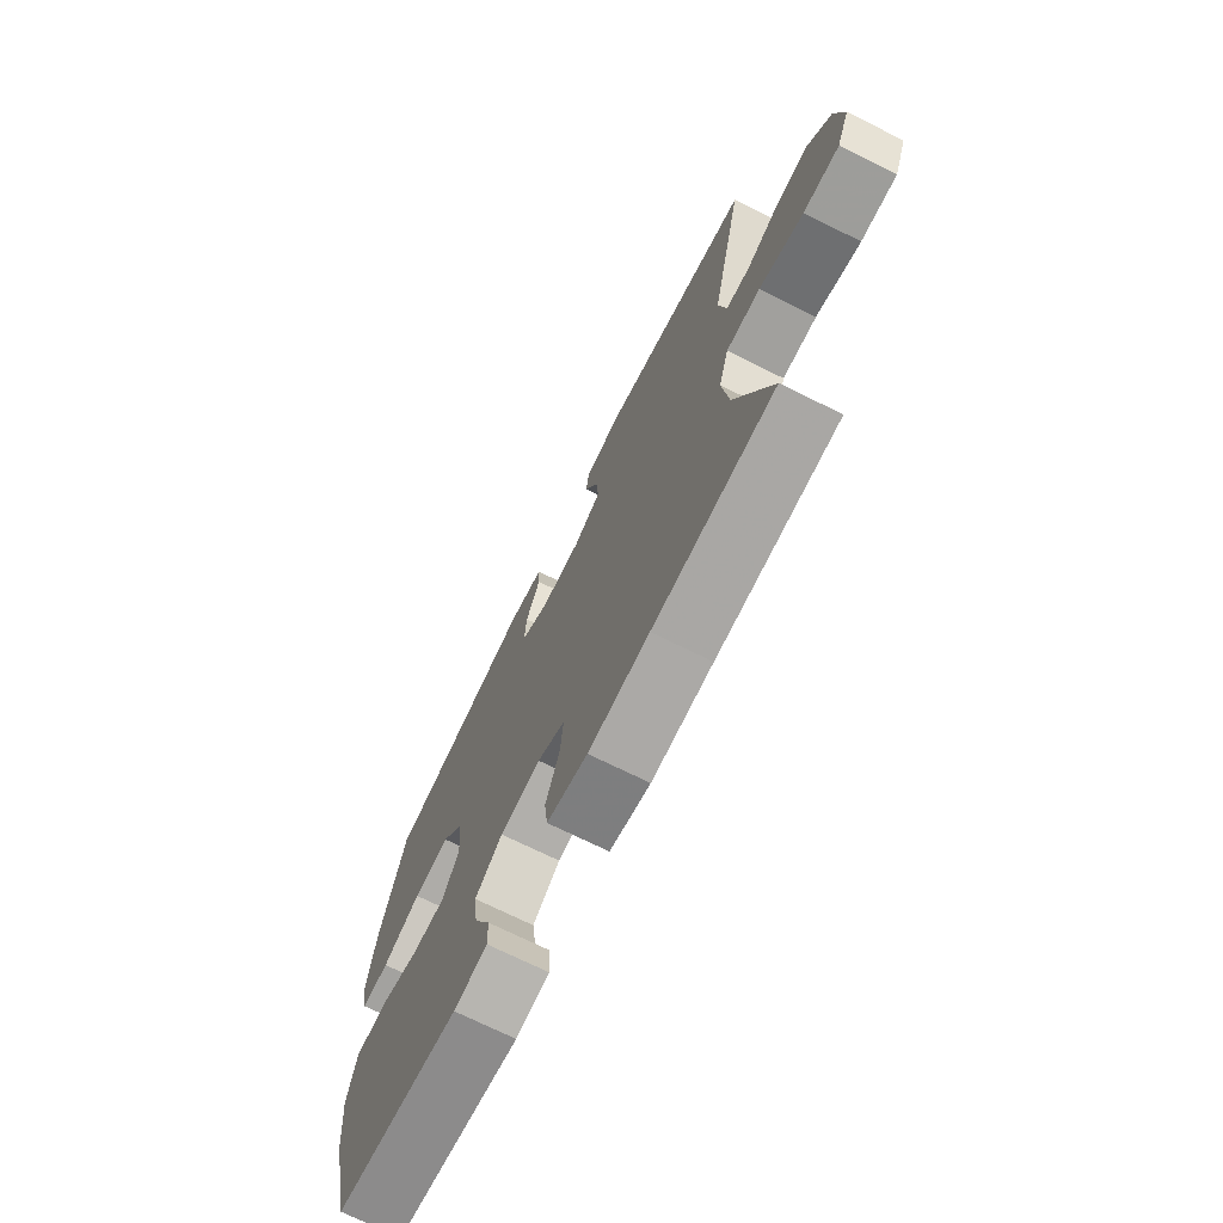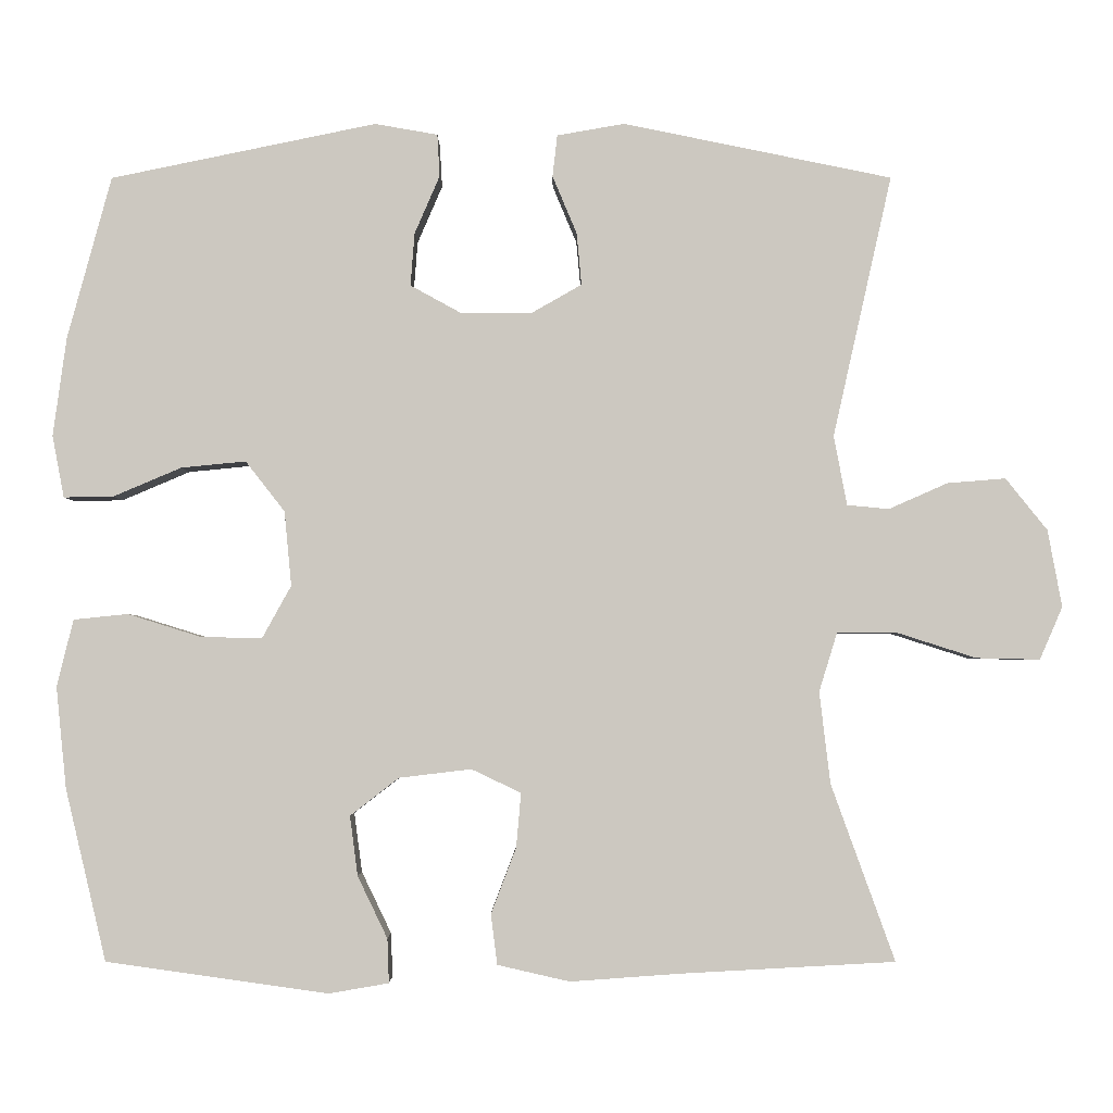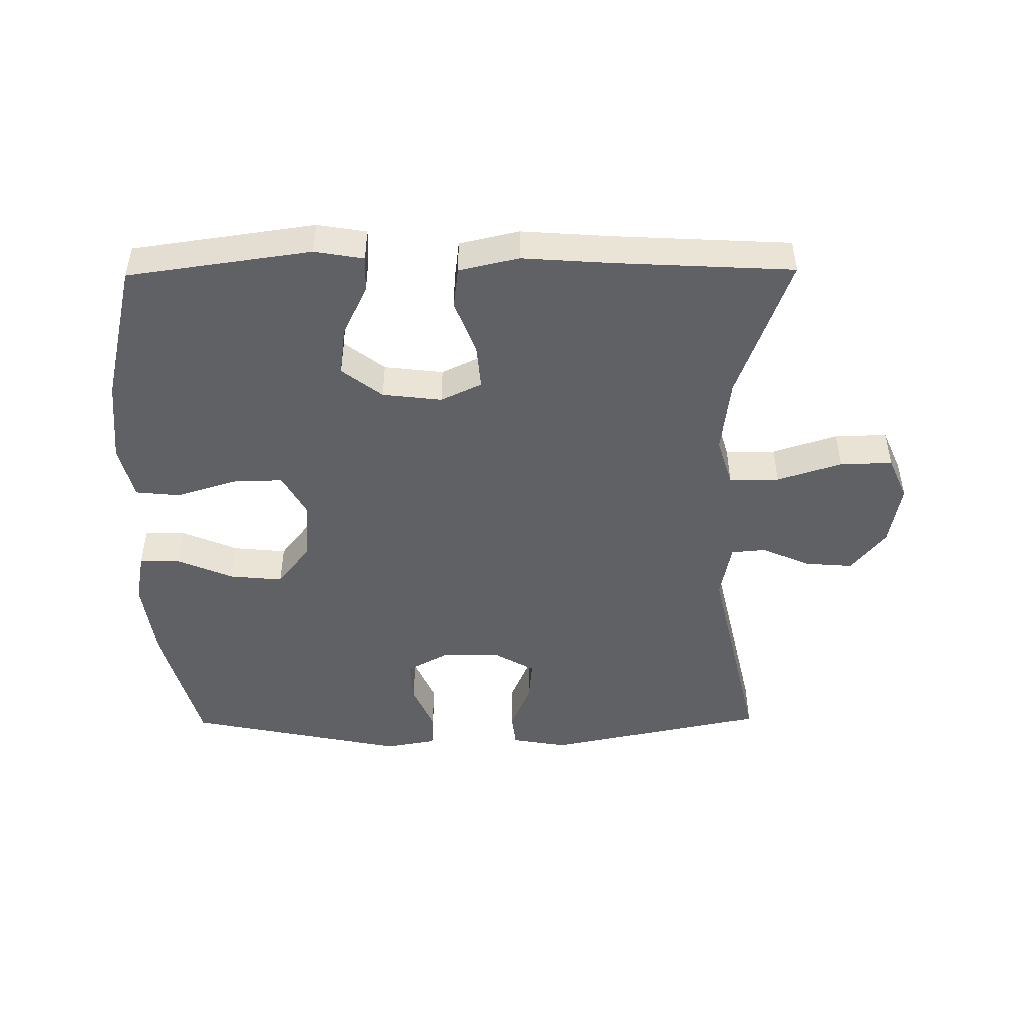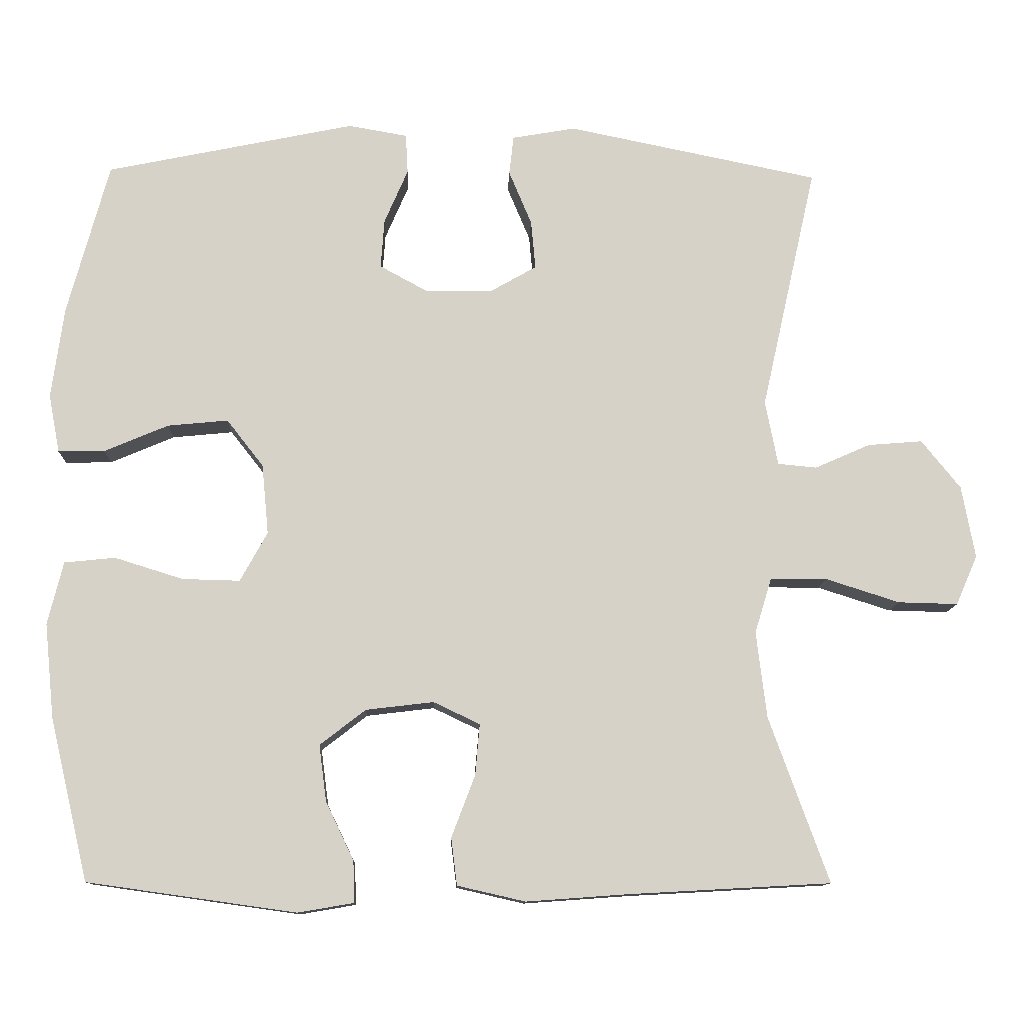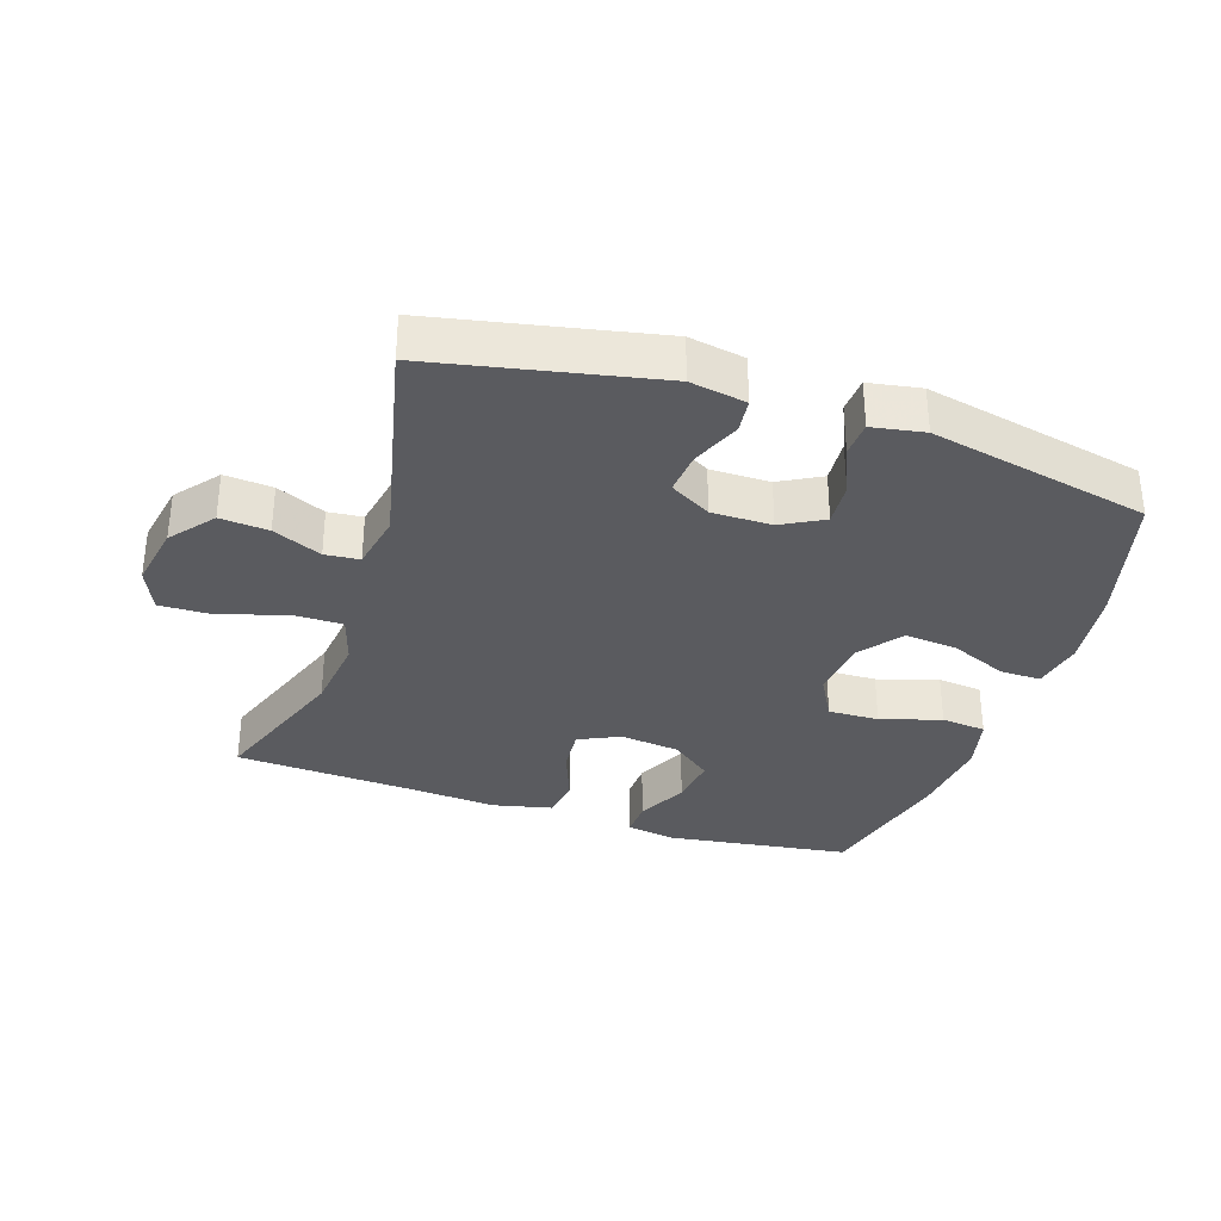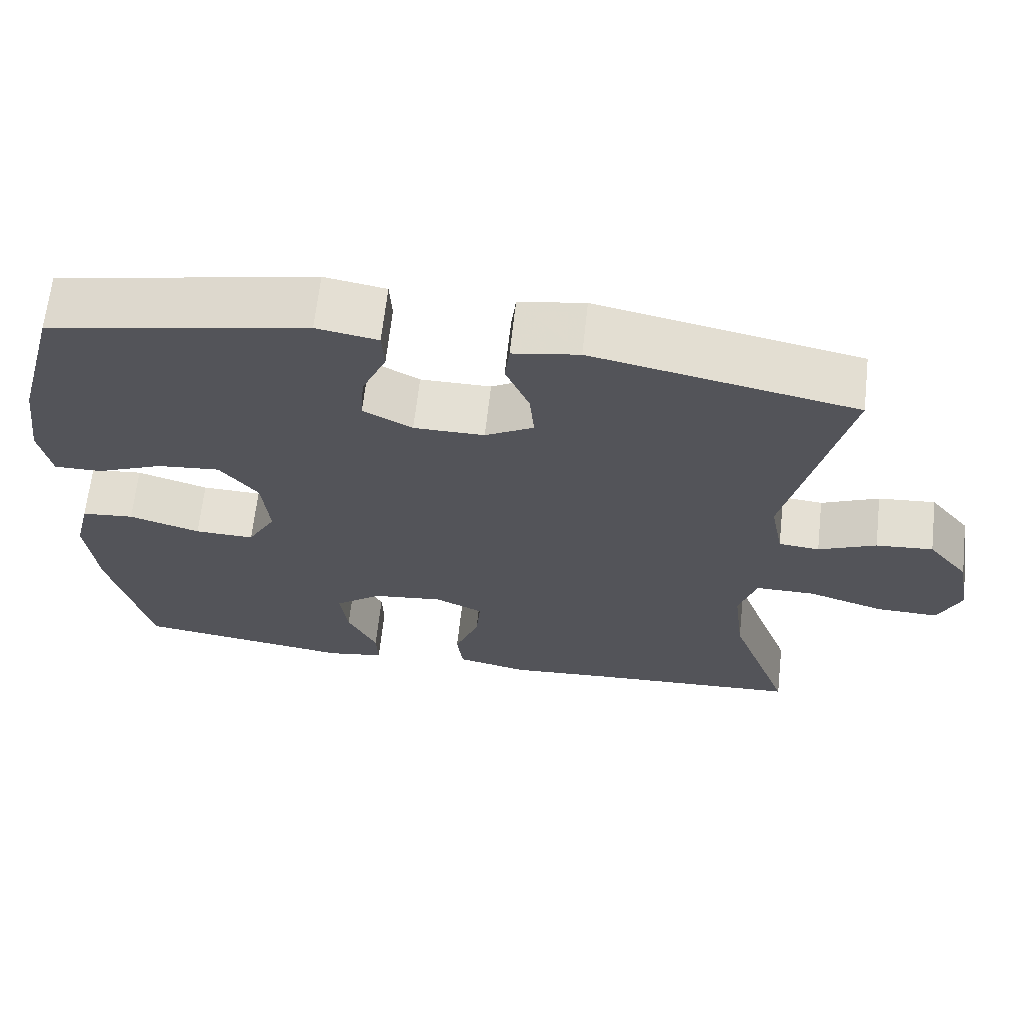
<metadata>
{"format":"obj","ext":"obj","renderer":"f3d","projection":"perspective","resolution":1024,"background":"white","views":[{"elev":-71.7,"azim":-116.4,"up":"+Z"},{"elev":-2.7,"azim":-179.9,"up":"+Z"},{"elev":-47.6,"azim":-179.4,"up":"+Y"},{"elev":-11.6,"azim":178.1,"up":"+Z"},{"elev":-33.3,"azim":-18.3,"up":"+Y"},{"elev":66.0,"azim":-173.6,"up":"+Z"}]}
</metadata>
<code>
v 0.5 0.07 -0.5
v 0.217 0.07 -0.54
v 0.141 0.07 -0.527
v 0.143 0.07 -0.471
v 0.181 0.07 -0.392
v 0.191 0.07 -0.316
v 0.129 0.07 -0.268
v 0.037 0.07 -0.257
v -0.026 0.07 -0.287
v -0.02 0.07 -0.356
v 0.012 0.07 -0.44
v 0.004 0.07 -0.504
v -0.088 0.07 -0.525
v -0.226 0.07 -0.515
v -0.5 0.07 -0.5
v -0.419 0.07 -0.276
v -0.405 0.07 -0.159
v -0.428 0.07 -0.084
v -0.505 0.07 -0.084
v -0.605 0.07 -0.116
v -0.686 0.07 -0.118
v -0.715 0.07 -0.051
v -0.697 0.07 0.047
v -0.644 0.07 0.113
v -0.57 0.07 0.107
v -0.495 0.07 0.074
v -0.442 0.07 0.079
v -0.425 0.07 0.167
v -0.5 0.07 0.5
v -0.158 0.07 0.57
v -0.072 0.07 0.555
v -0.066 0.07 0.502
v -0.097 0.07 0.428
v -0.103 0.07 0.362
v -0.04 0.07 0.326
v 0.052 0.07 0.326
v 0.116 0.07 0.361
v 0.111 0.07 0.428
v 0.079 0.07 0.502
v 0.082 0.07 0.556
v 0.162 0.07 0.57
v 0.5 0.07 0.5
v 0.556 0.07 0.293
v 0.573 0.07 0.168
v 0.558 0.07 0.089
v 0.495 0.07 0.09
v 0.408 0.07 0.127
v 0.326 0.07 0.135
v 0.276 0.07 0.071
v 0.267 0.07 -0.024
v 0.304 0.07 -0.091
v 0.382 0.07 -0.089
v 0.475 0.07 -0.06
v 0.544 0.07 -0.067
v 0.565 0.07 -0.152
v 0.552 0.07 -0.281
v 0.5 0 -0.5
v 0.217 0 -0.54
v 0.141 0 -0.527
v 0.143 0 -0.471
v 0.181 0 -0.392
v 0.191 0 -0.316
v 0.129 0 -0.268
v 0.037 0 -0.257
v -0.026 0 -0.287
v -0.02 0 -0.356
v 0.012 0 -0.44
v 0.004 0 -0.504
v -0.088 0 -0.525
v -0.226 0 -0.515
v -0.5 0 -0.5
v -0.419 0 -0.276
v -0.405 0 -0.159
v -0.428 0 -0.084
v -0.505 0 -0.084
v -0.605 0 -0.116
v -0.686 0 -0.118
v -0.715 0 -0.051
v -0.697 0 0.047
v -0.644 0 0.113
v -0.57 0 0.107
v -0.495 0 0.074
v -0.442 0 0.079
v -0.425 0 0.167
v -0.5 0 0.5
v -0.158 0 0.57
v -0.072 0 0.555
v -0.066 0 0.502
v -0.097 0 0.428
v -0.103 0 0.362
v -0.04 0 0.326
v 0.052 0 0.326
v 0.116 0 0.361
v 0.111 0 0.428
v 0.079 0 0.502
v 0.082 0 0.556
v 0.162 0 0.57
v 0.5 0 0.5
v 0.556 0 0.293
v 0.573 0 0.168
v 0.558 0 0.089
v 0.495 0 0.09
v 0.408 0 0.127
v 0.326 0 0.135
v 0.276 0 0.071
v 0.267 0 -0.024
v 0.304 0 -0.091
v 0.382 0 -0.089
v 0.475 0 -0.06
v 0.544 0 -0.067
v 0.565 0 -0.152
v 0.552 0 -0.281
f 52 53 54 55
f 51 52 55 56
f 44 45 46 47
f 44 47 48
f 43 44 48
f 42 43 48
f 41 42 48 49
f 38 39 40 41
f 37 38 41 49
f 30 31 32 33
f 28 29 30 33
f 27 28 33 34
f 23 24 25 26
f 23 26 27
f 22 23 27
f 19 20 21 22
f 18 19 22 27
f 17 18 27 34
f 14 15 16
f 10 11 12 13
f 9 10 13 14
f 2 3 4 5
f 2 5 6
f 51 56 1 2
f 50 51 2 6
f 36 37 49 50
f 35 36 50 6
f 34 35 6 7
f 17 34 7 8
f 9 14 16 17
f 8 9 17
f 111 110 109 108
f 112 111 108 107
f 103 102 101 100
f 104 103 100
f 104 100 99
f 104 99 98
f 105 104 98 97
f 97 96 95 94
f 105 97 94 93
f 89 88 87 86
f 89 86 85 84
f 90 89 84 83
f 82 81 80 79
f 83 82 79
f 83 79 78
f 78 77 76 75
f 83 78 75 74
f 90 83 74 73
f 72 71 70
f 69 68 67 66
f 70 69 66 65
f 61 60 59 58
f 62 61 58
f 58 57 112 107
f 62 58 107 106
f 106 105 93 92
f 62 106 92 91
f 63 62 91 90
f 64 63 90 73
f 73 72 70 65
f 73 65 64
f 1 57 58 2
f 2 58 59 3
f 3 59 60 4
f 4 60 61 5
f 5 61 62 6
f 6 62 63 7
f 7 63 64 8
f 8 64 65 9
f 9 65 66 10
f 10 66 67 11
f 11 67 68 12
f 12 68 69 13
f 13 69 70 14
f 14 70 71 15
f 15 71 72 16
f 16 72 73 17
f 17 73 74 18
f 18 74 75 19
f 19 75 76 20
f 20 76 77 21
f 21 77 78 22
f 22 78 79 23
f 23 79 80 24
f 24 80 81 25
f 25 81 82 26
f 26 82 83 27
f 27 83 84 28
f 28 84 85 29
f 29 85 86 30
f 30 86 87 31
f 31 87 88 32
f 32 88 89 33
f 33 89 90 34
f 34 90 91 35
f 35 91 92 36
f 36 92 93 37
f 37 93 94 38
f 38 94 95 39
f 39 95 96 40
f 40 96 97 41
f 41 97 98 42
f 42 98 99 43
f 43 99 100 44
f 44 100 101 45
f 45 101 102 46
f 46 102 103 47
f 47 103 104 48
f 48 104 105 49
f 49 105 106 50
f 50 106 107 51
f 51 107 108 52
f 52 108 109 53
f 53 109 110 54
f 54 110 111 55
f 55 111 112 56
f 56 112 57 1

</code>
